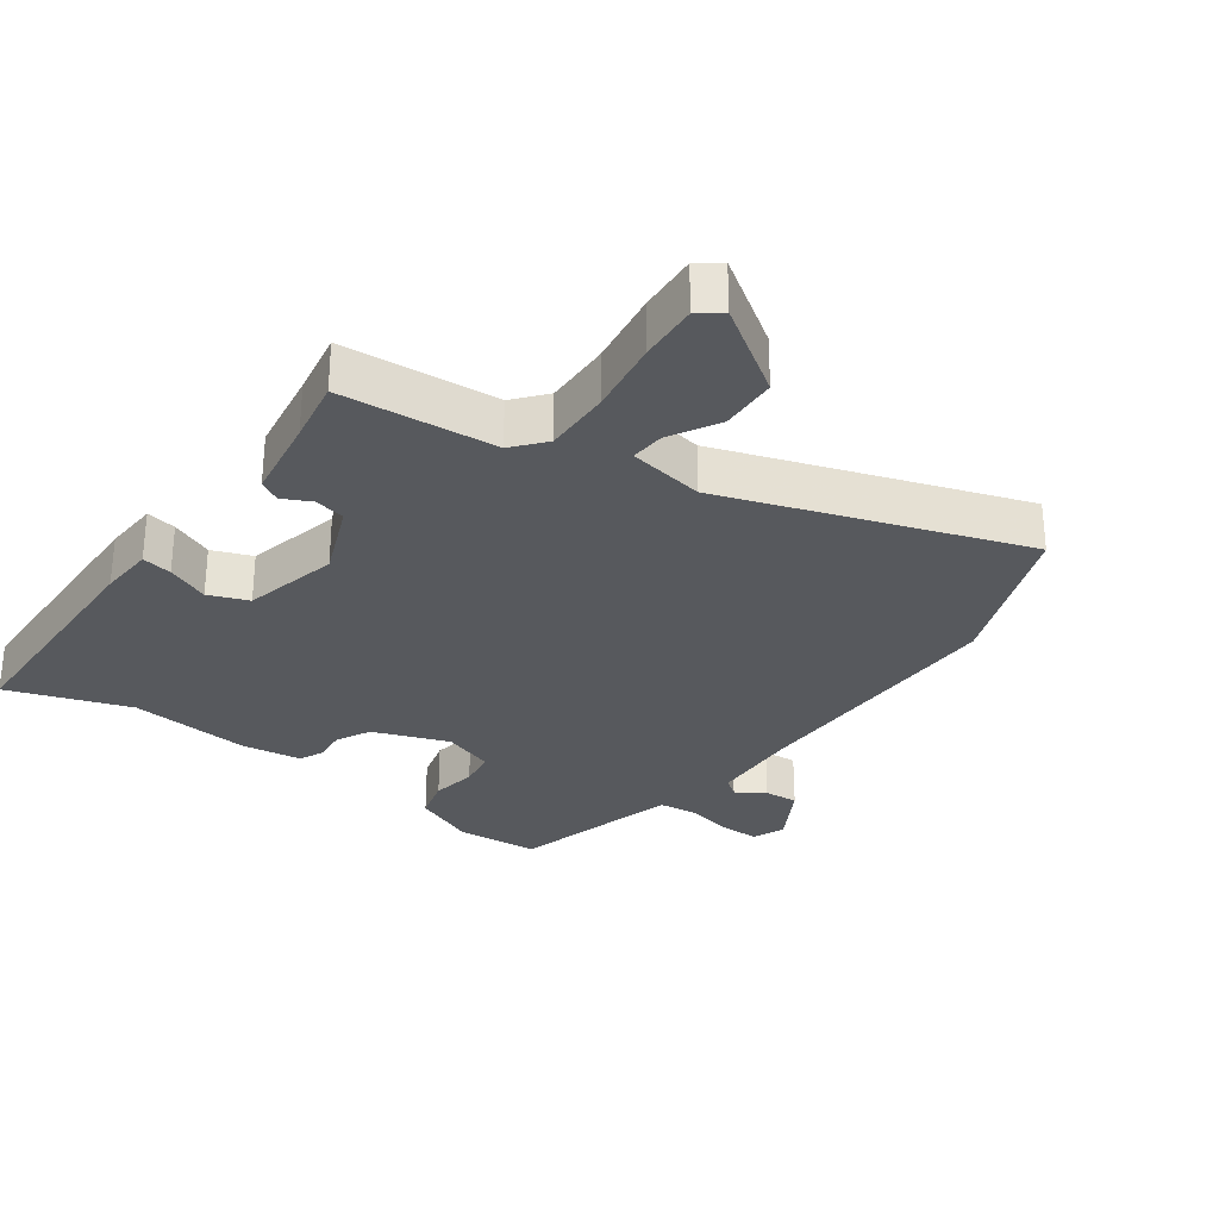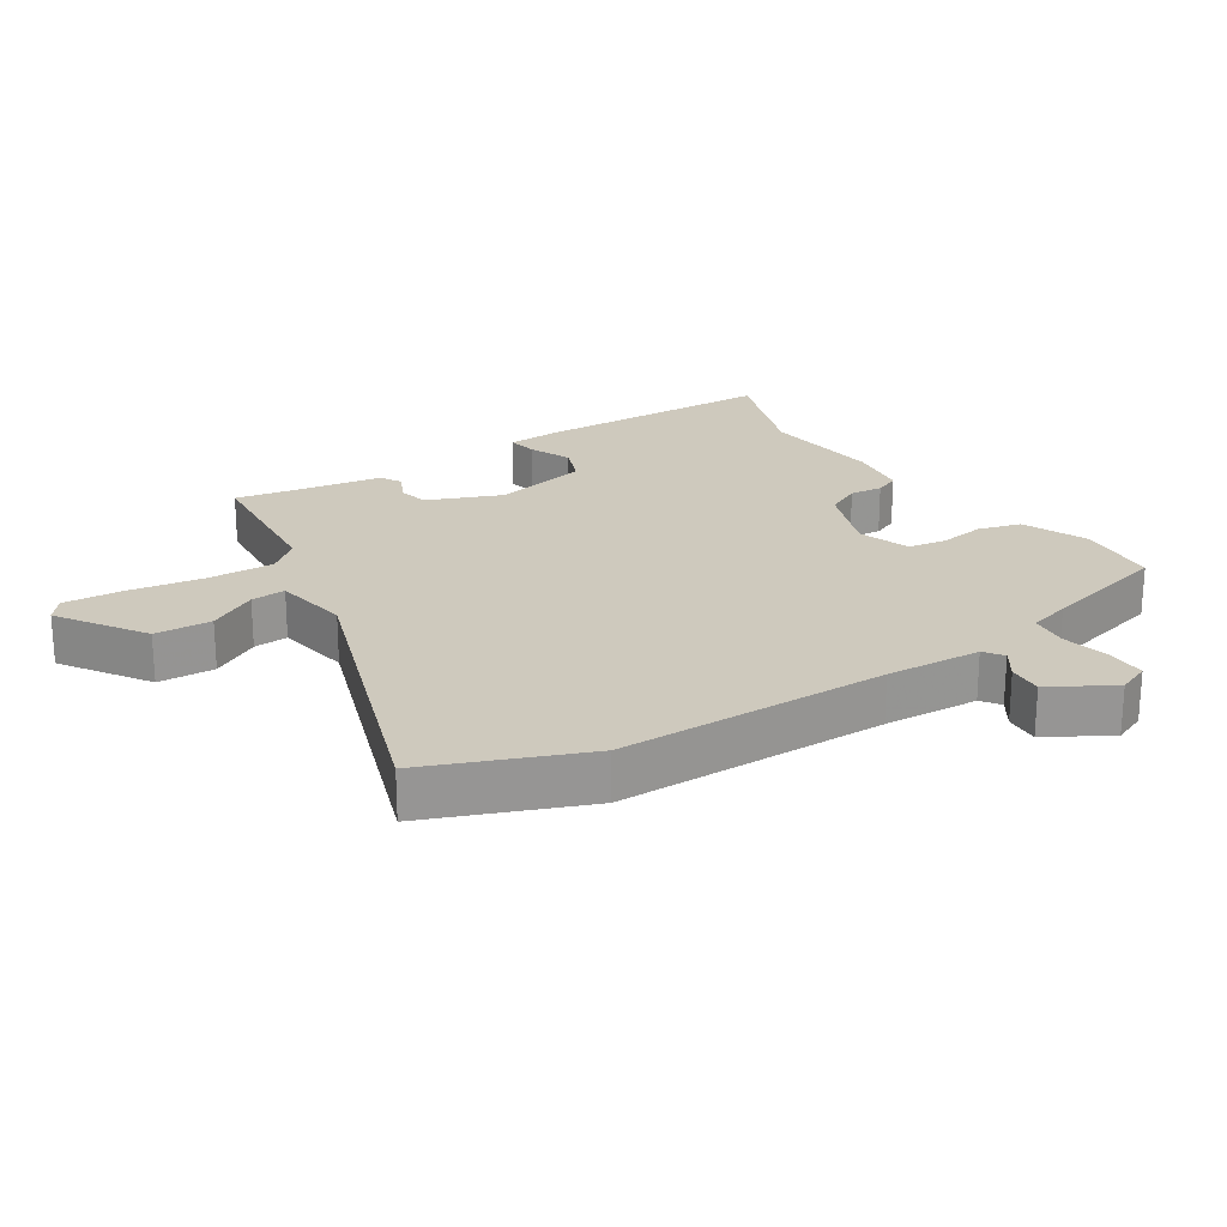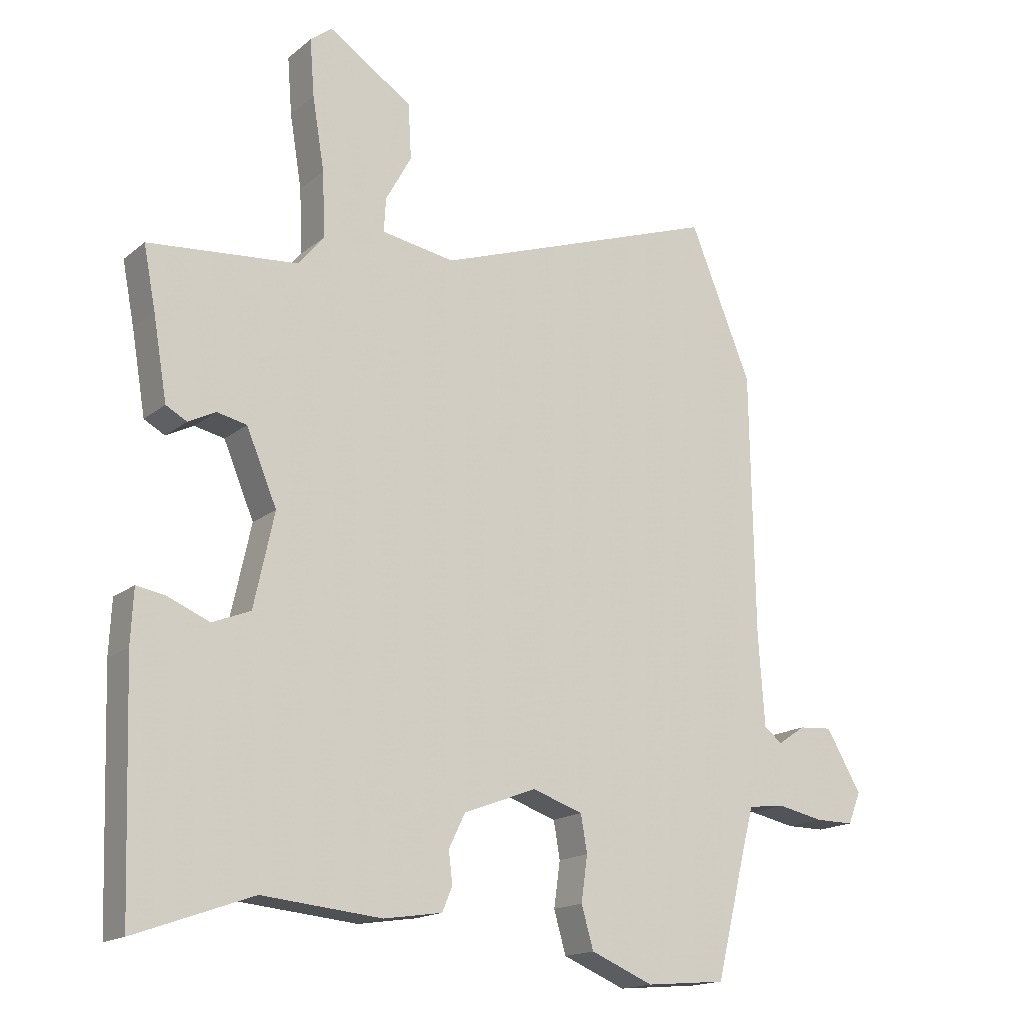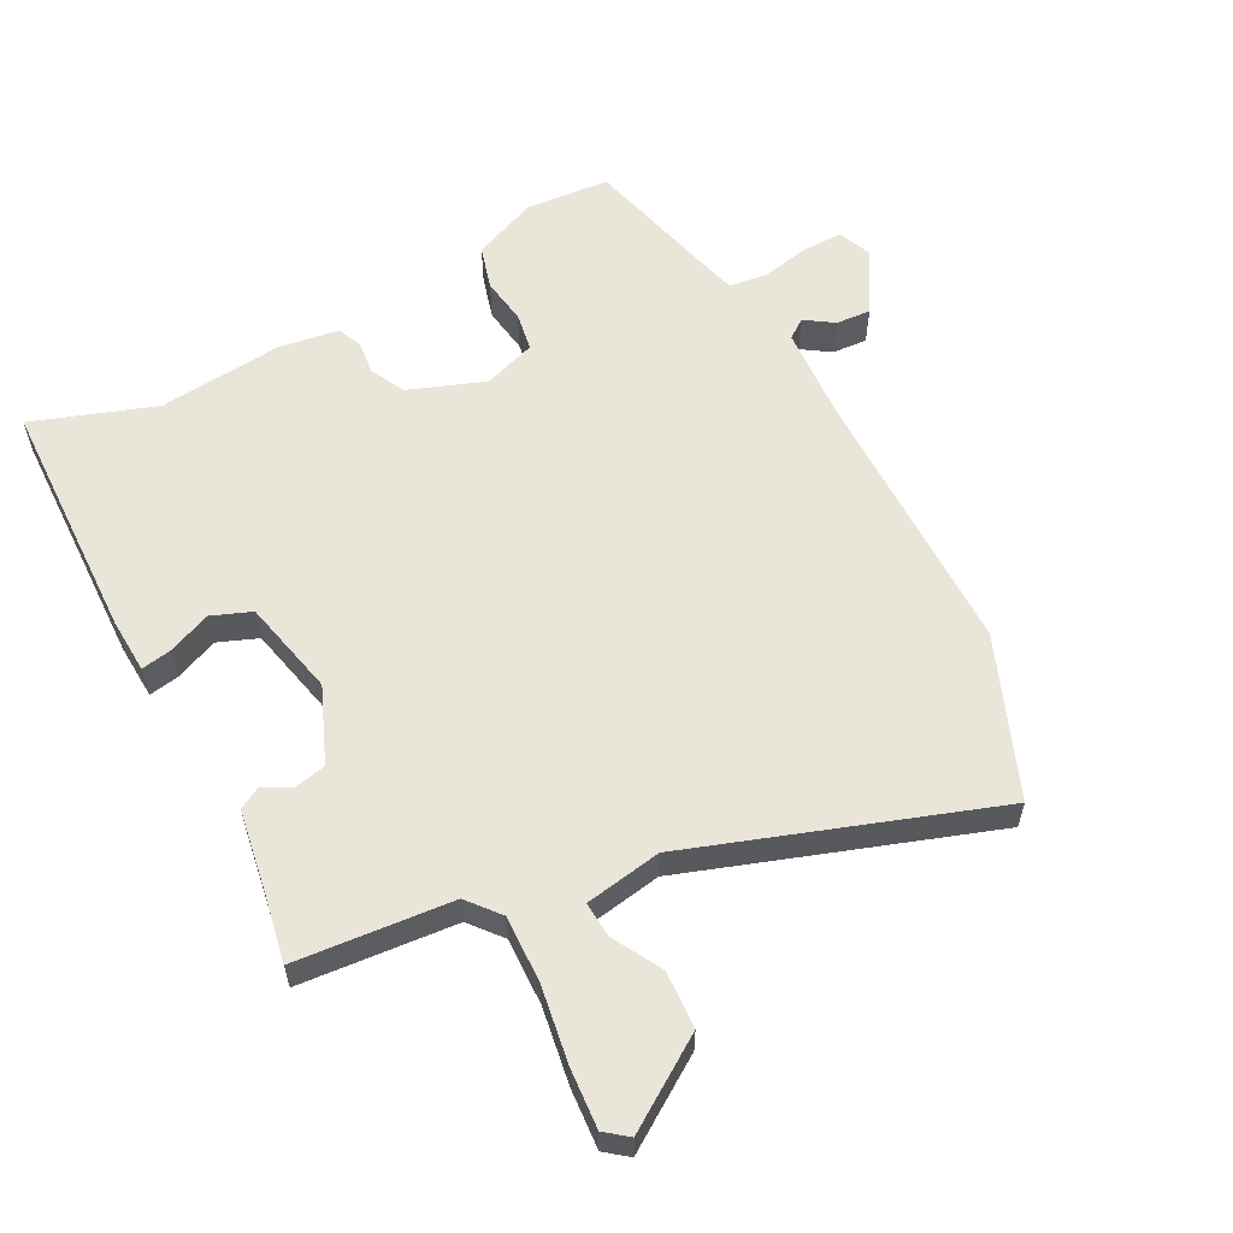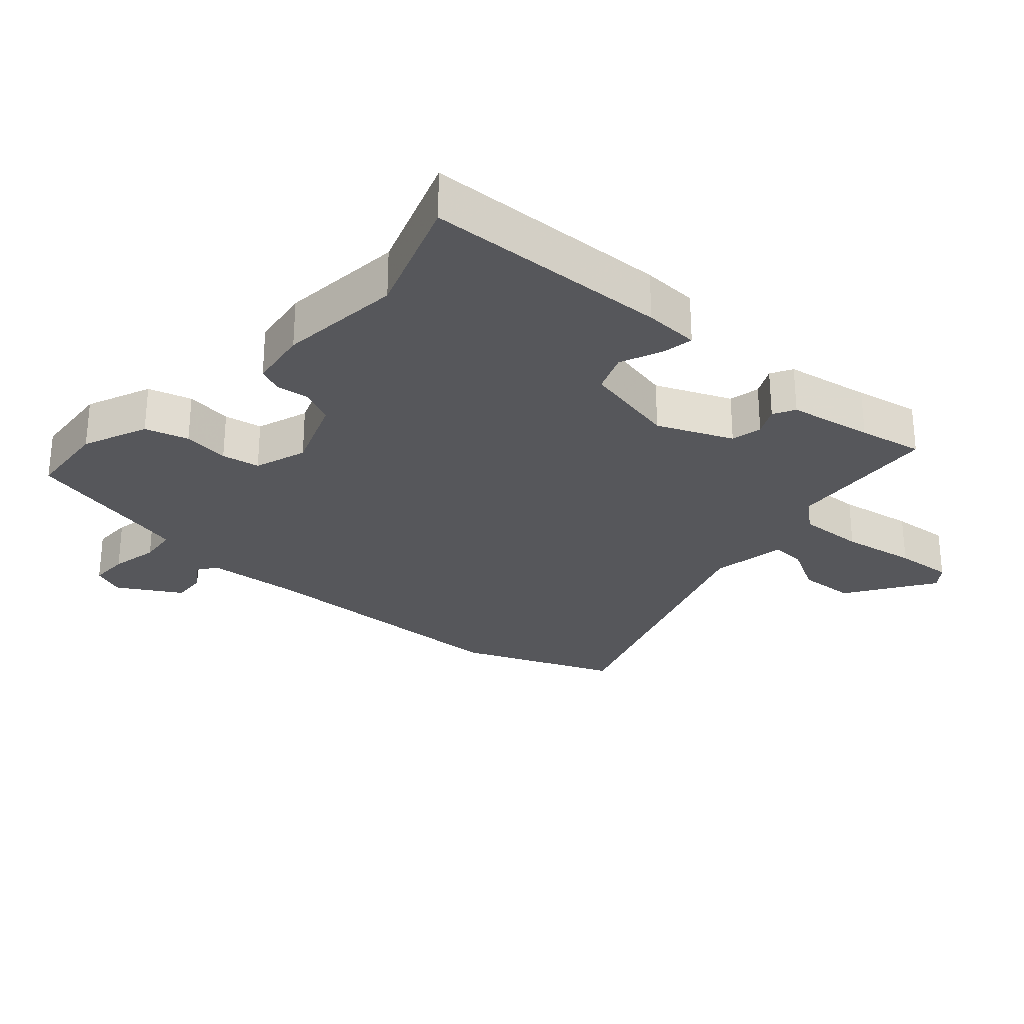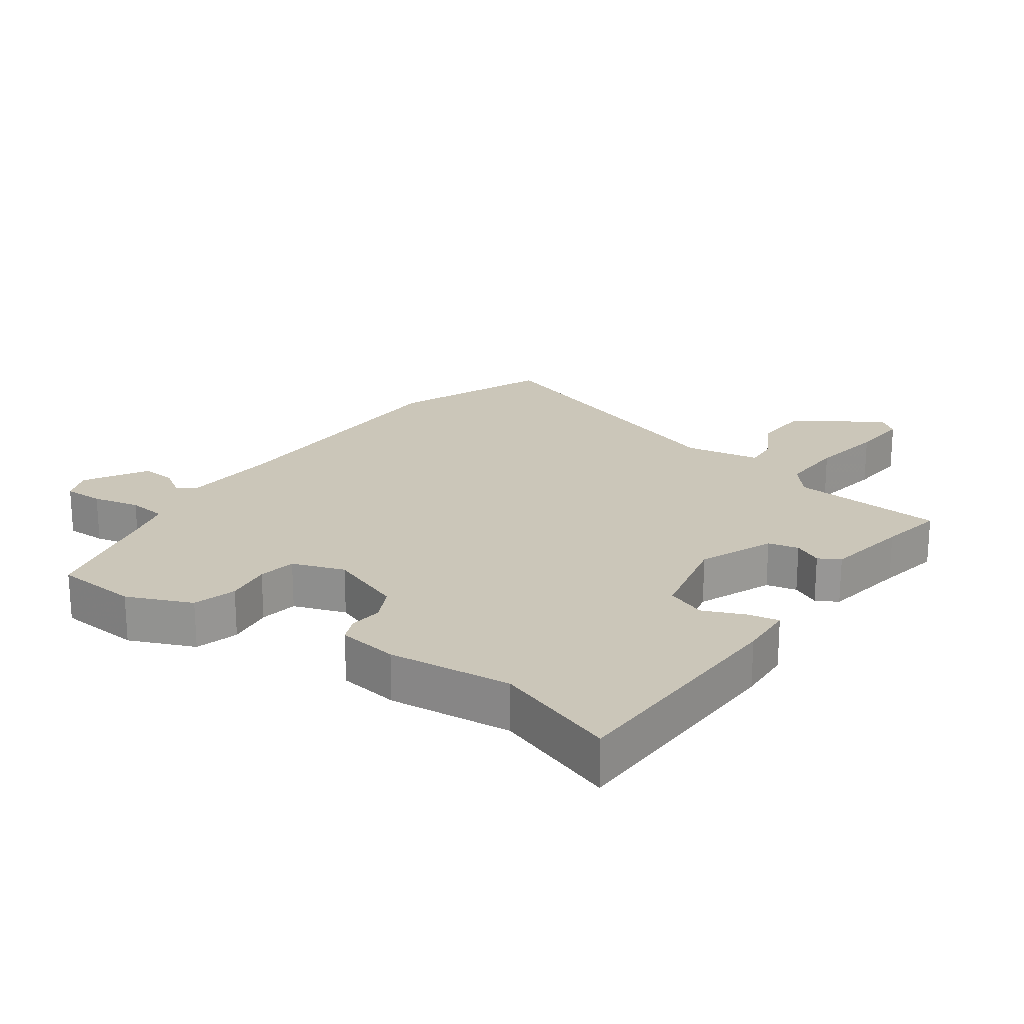
<metadata>
{"format":"obj","ext":"obj","renderer":"f3d","projection":"perspective","resolution":1024,"background":"white","views":[{"elev":-29.2,"azim":-36.7,"up":"+Y"},{"elev":22.7,"azim":56.7,"up":"+Y"},{"elev":-16.7,"azim":-32.8,"up":"+Z"},{"elev":58.4,"azim":-28.1,"up":"+Y"},{"elev":-27.2,"azim":-131.8,"up":"+Y"},{"elev":21.0,"azim":-145.0,"up":"+Y"}]}
</metadata>
<code>
v 0.441 0.07 -0.505
v 0.314 0.07 -0.516
v 0.215 0.07 -0.475
v 0.196 0.07 -0.409
v 0.206 0.07 -0.338
v 0.196 0.07 -0.28
v 0.116 0.07 -0.253
v 0.001 0.07 -0.297
v -0.025 0.07 -0.35
v -0.019 0.07 -0.4
v -0.035 0.07 -0.438
v -0.127 0.07 -0.452
v -0.315 0.07 -0.434
v -0.5 0.07 -0.5
v -0.513 0.07 -0.128
v -0.509 0.07 -0.044
v -0.463 0.07 -0.052
v -0.398 0.07 -0.079
v -0.338 0.07 -0.055
v -0.306 0.07 0.092
v -0.354 0.07 0.206
v -0.401 0.07 0.216
v -0.444 0.07 0.194
v -0.477 0.07 0.212
v -0.499 0.07 0.341
v -0.518 0.07 0.439
v -0.282 0.07 0.461
v -0.242 0.07 0.51
v -0.246 0.07 0.612
v -0.265 0.07 0.727
v -0.272 0.07 0.817
v -0.238 0.07 0.844
v -0.105 0.07 0.757
v -0.1 0.07 0.67
v -0.141 0.07 0.595
v -0.144 0.07 0.542
v -0.028 0.07 0.523
v 0.425 0.07 0.683
v 0.523 0.07 0.444
v 0.529 0.07 0.029
v 0.539 0.07 -0.117
v 0.568 0.07 -0.138
v 0.611 0.07 -0.109
v 0.664 0.07 -0.105
v 0.72 0.07 -0.2
v 0.7 0.07 -0.25
v 0.639 0.07 -0.25
v 0.566 0.07 -0.235
v 0.507 0.07 -0.242
v 0.49 0.07 -0.306
v 0.441 0 -0.505
v 0.314 0 -0.516
v 0.215 0 -0.475
v 0.196 0 -0.409
v 0.206 0 -0.338
v 0.196 0 -0.28
v 0.116 0 -0.253
v 0.001 0 -0.297
v -0.025 0 -0.35
v -0.019 0 -0.4
v -0.035 0 -0.438
v -0.127 0 -0.452
v -0.315 0 -0.434
v -0.5 0 -0.5
v -0.513 0 -0.128
v -0.509 0 -0.044
v -0.463 0 -0.052
v -0.398 0 -0.079
v -0.338 0 -0.055
v -0.306 0 0.092
v -0.354 0 0.206
v -0.401 0 0.216
v -0.444 0 0.194
v -0.477 0 0.212
v -0.499 0 0.341
v -0.518 0 0.439
v -0.282 0 0.461
v -0.242 0 0.51
v -0.246 0 0.612
v -0.265 0 0.727
v -0.272 0 0.817
v -0.238 0 0.844
v -0.105 0 0.757
v -0.1 0 0.67
v -0.141 0 0.595
v -0.144 0 0.542
v -0.028 0 0.523
v 0.425 0 0.683
v 0.523 0 0.444
v 0.529 0 0.029
v 0.539 0 -0.117
v 0.568 0 -0.138
v 0.611 0 -0.109
v 0.664 0 -0.105
v 0.72 0 -0.2
v 0.7 0 -0.25
v 0.639 0 -0.25
v 0.566 0 -0.235
v 0.507 0 -0.242
v 0.49 0 -0.306
f 46 47 48
f 45 46 48
f 44 45 48
f 43 44 48
f 42 43 48
f 41 42 48 49
f 40 41 49 50
f 50 1 2
f 40 50 2
f 39 40 2
f 38 39 2
f 37 38 2
f 33 34 35
f 32 33 35
f 31 32 35
f 30 31 35
f 29 30 35
f 28 29 35 36
f 27 28 36 37
f 25 26 27
f 25 27 37
f 24 25 37
f 23 24 37
f 22 23 37
f 16 17 18
f 15 16 18
f 14 15 18
f 13 14 18
f 13 18 19
f 12 13 19
f 11 12 19
f 10 11 19
f 9 10 19
f 8 9 19 20
f 2 3 4 5
f 2 5 6
f 37 2 6
f 21 22 37
f 20 21 37
f 8 20 37
f 7 8 37
f 6 7 37
f 98 97 96
f 98 96 95
f 98 95 94
f 98 94 93
f 98 93 92
f 99 98 92 91
f 100 99 91 90
f 52 51 100
f 52 100 90
f 52 90 89
f 52 89 88
f 52 88 87
f 85 84 83
f 85 83 82
f 85 82 81
f 85 81 80
f 85 80 79
f 86 85 79 78
f 87 86 78 77
f 77 76 75
f 87 77 75
f 87 75 74
f 87 74 73
f 87 73 72
f 68 67 66
f 68 66 65
f 68 65 64
f 68 64 63
f 69 68 63
f 69 63 62
f 69 62 61
f 69 61 60
f 69 60 59
f 70 69 59 58
f 55 54 53 52
f 56 55 52
f 56 52 87
f 87 72 71
f 87 71 70
f 87 70 58
f 87 58 57
f 87 57 56
f 1 51 52 2
f 2 52 53 3
f 3 53 54 4
f 4 54 55 5
f 5 55 56 6
f 6 56 57 7
f 7 57 58 8
f 8 58 59 9
f 9 59 60 10
f 10 60 61 11
f 11 61 62 12
f 12 62 63 13
f 13 63 64 14
f 14 64 65 15
f 15 65 66 16
f 16 66 67 17
f 17 67 68 18
f 18 68 69 19
f 19 69 70 20
f 20 70 71 21
f 21 71 72 22
f 22 72 73 23
f 23 73 74 24
f 24 74 75 25
f 25 75 76 26
f 26 76 77 27
f 27 77 78 28
f 28 78 79 29
f 29 79 80 30
f 30 80 81 31
f 31 81 82 32
f 32 82 83 33
f 33 83 84 34
f 34 84 85 35
f 35 85 86 36
f 36 86 87 37
f 37 87 88 38
f 38 88 89 39
f 39 89 90 40
f 40 90 91 41
f 41 91 92 42
f 42 92 93 43
f 43 93 94 44
f 44 94 95 45
f 45 95 96 46
f 46 96 97 47
f 47 97 98 48
f 48 98 99 49
f 49 99 100 50
f 50 100 51 1

</code>
